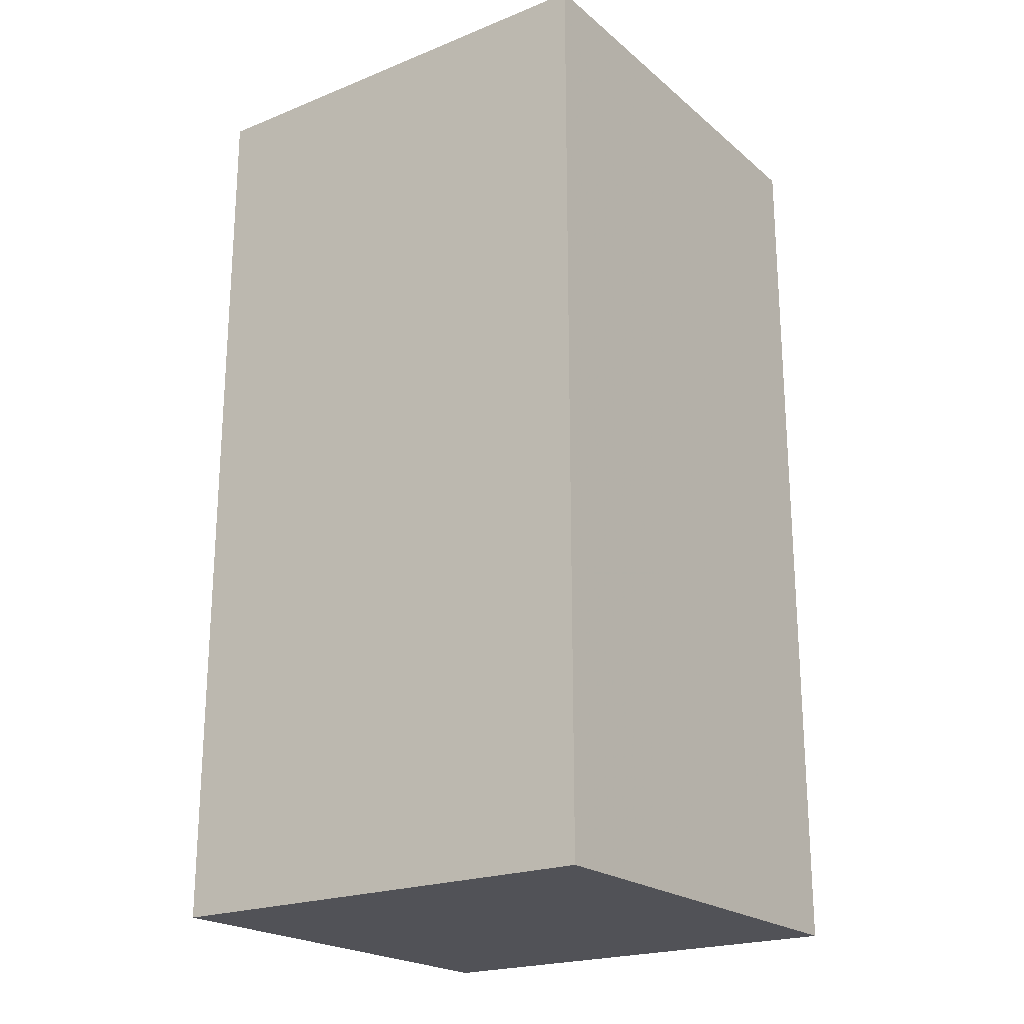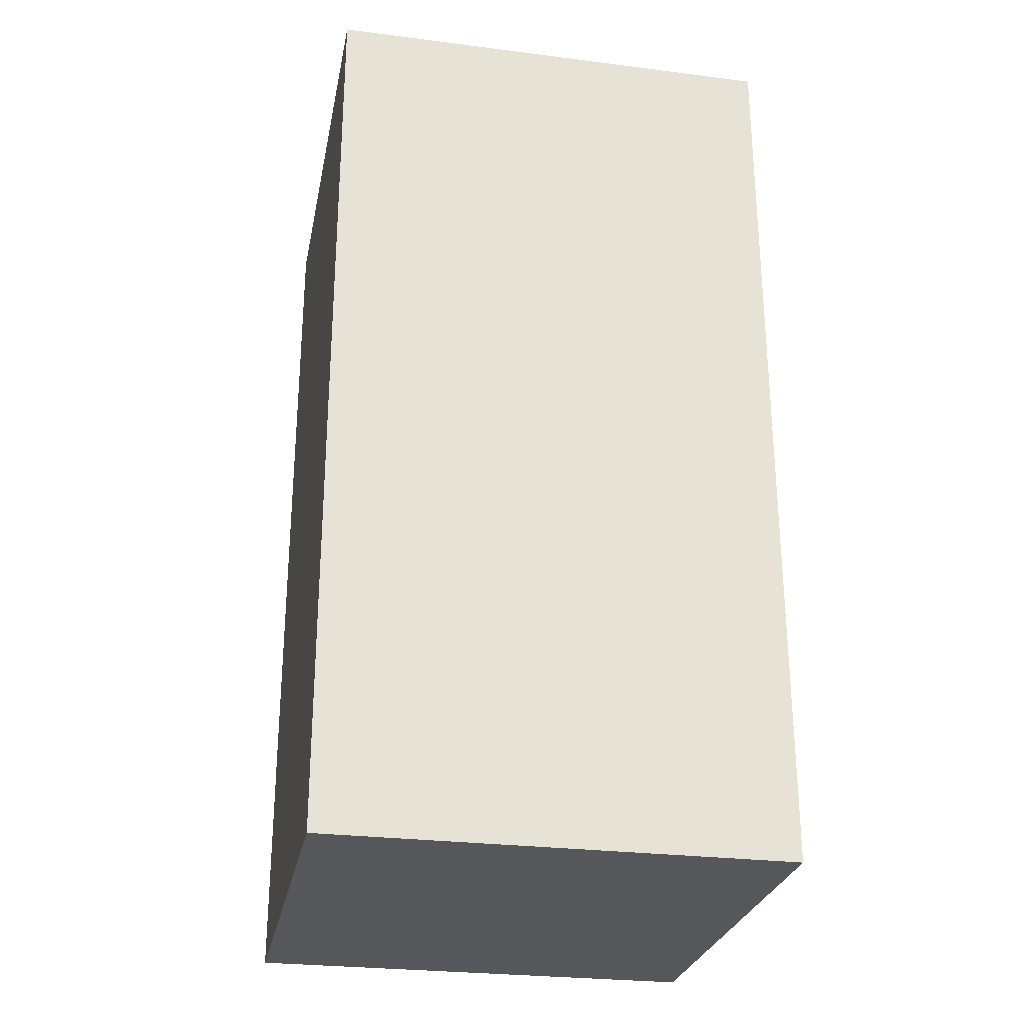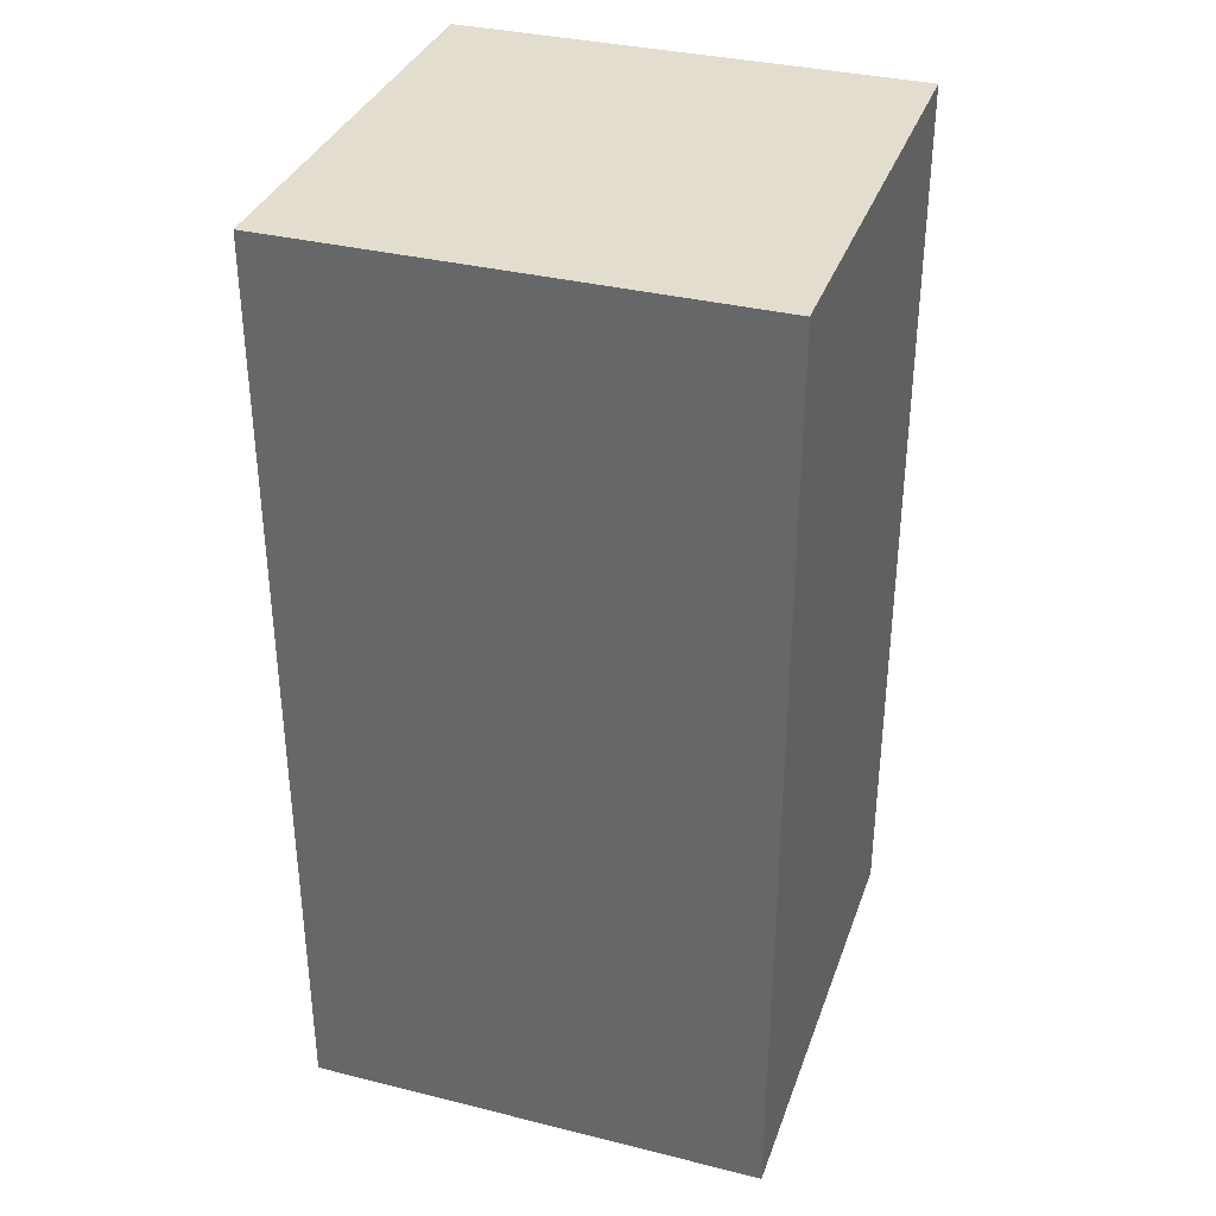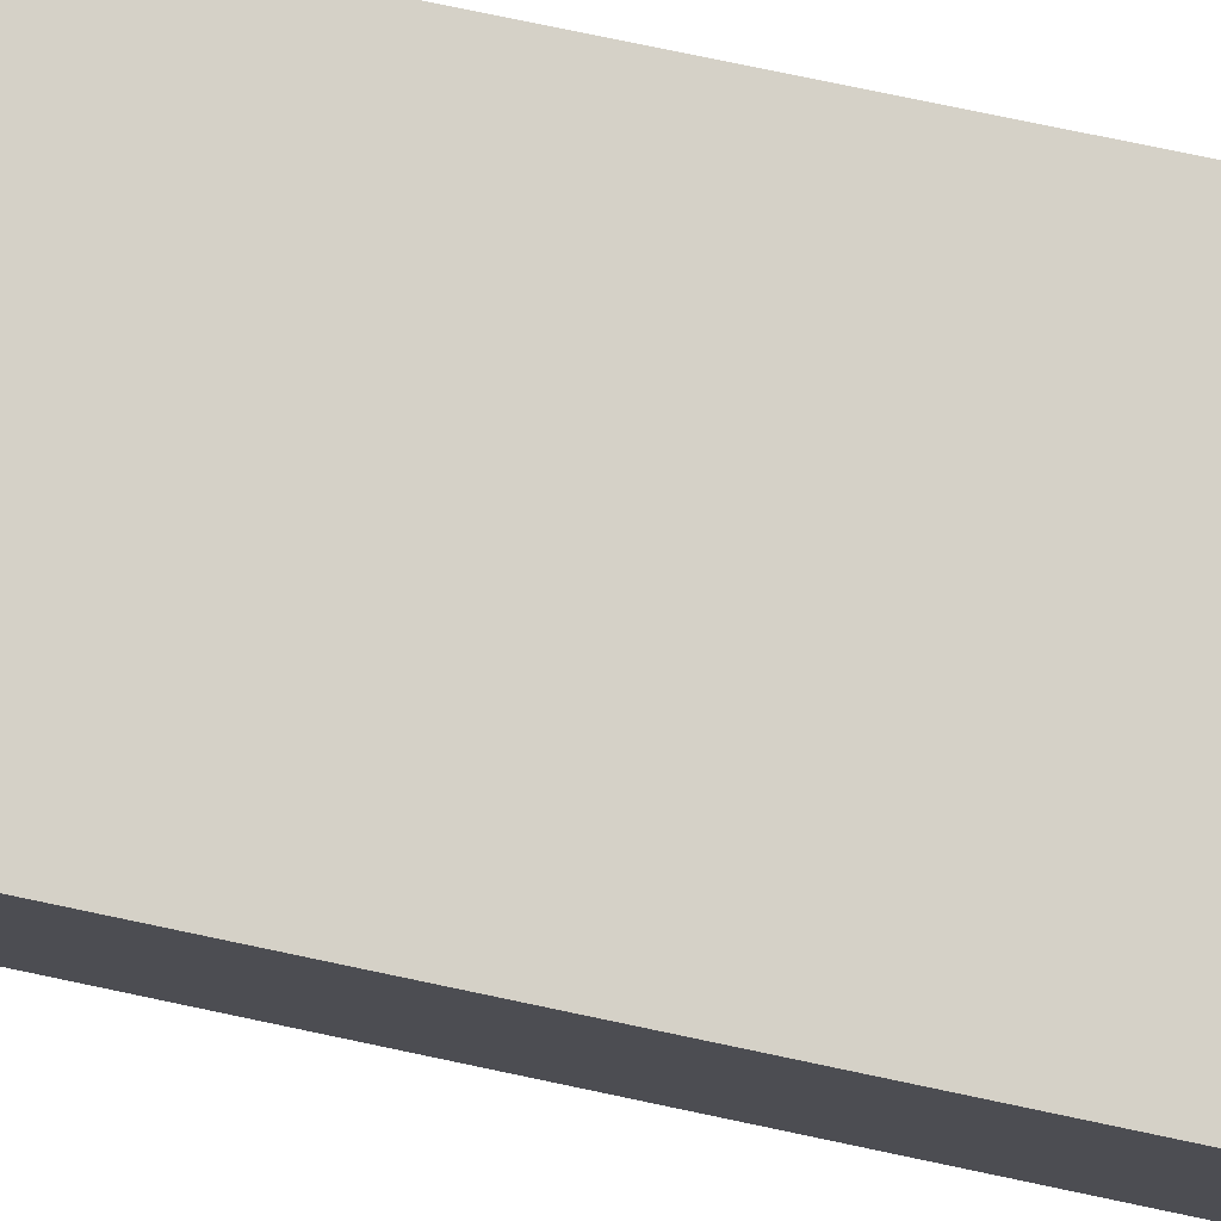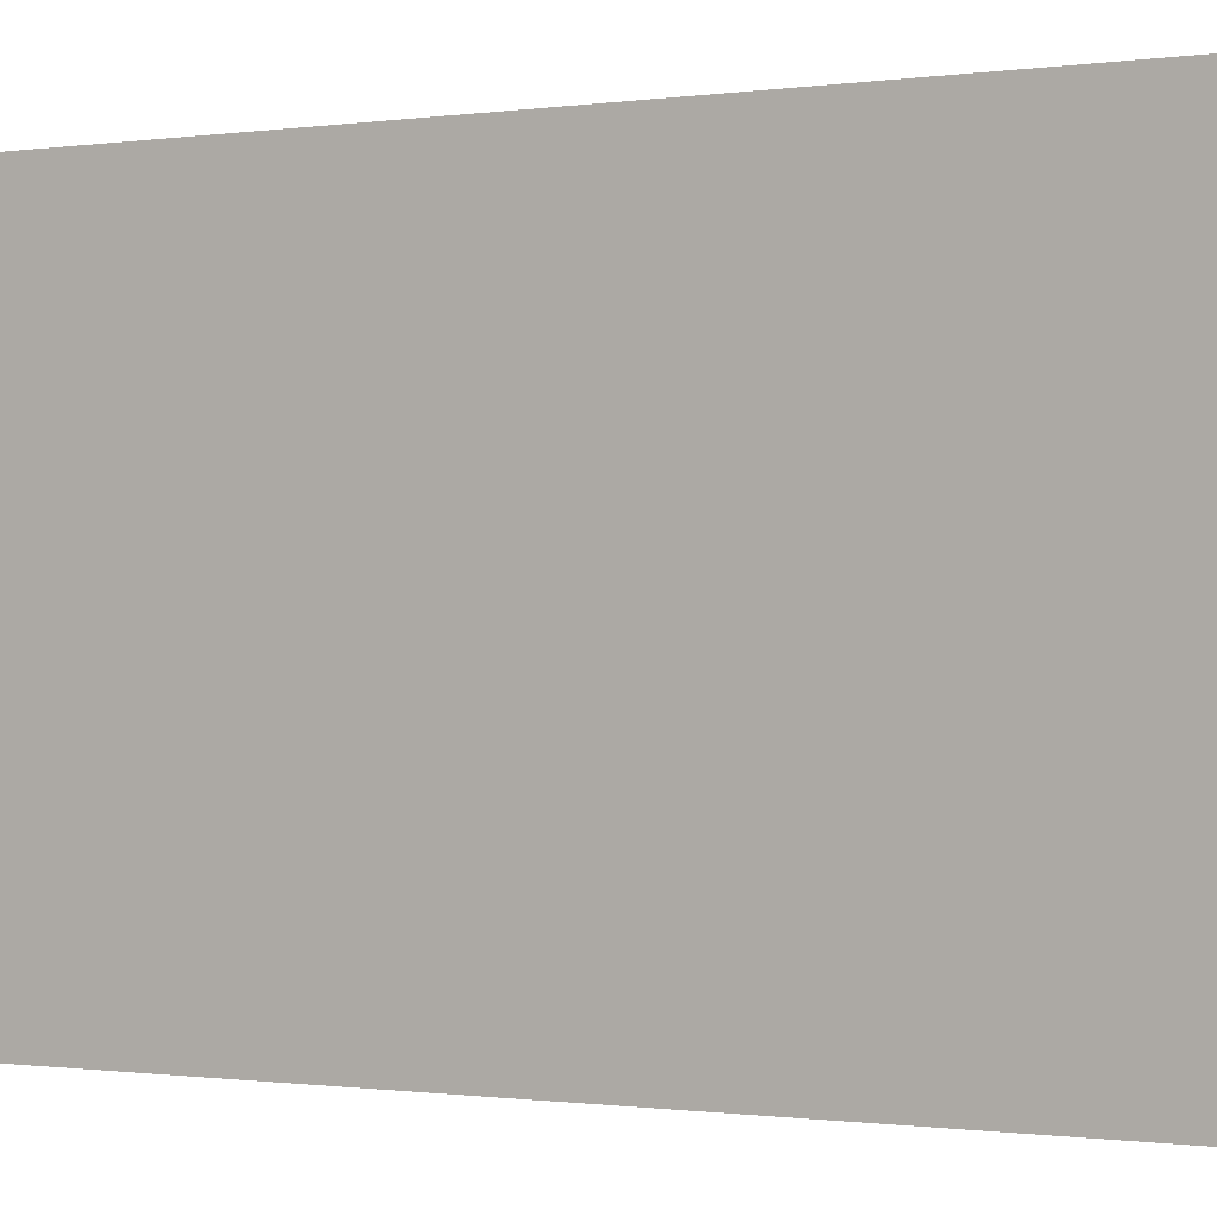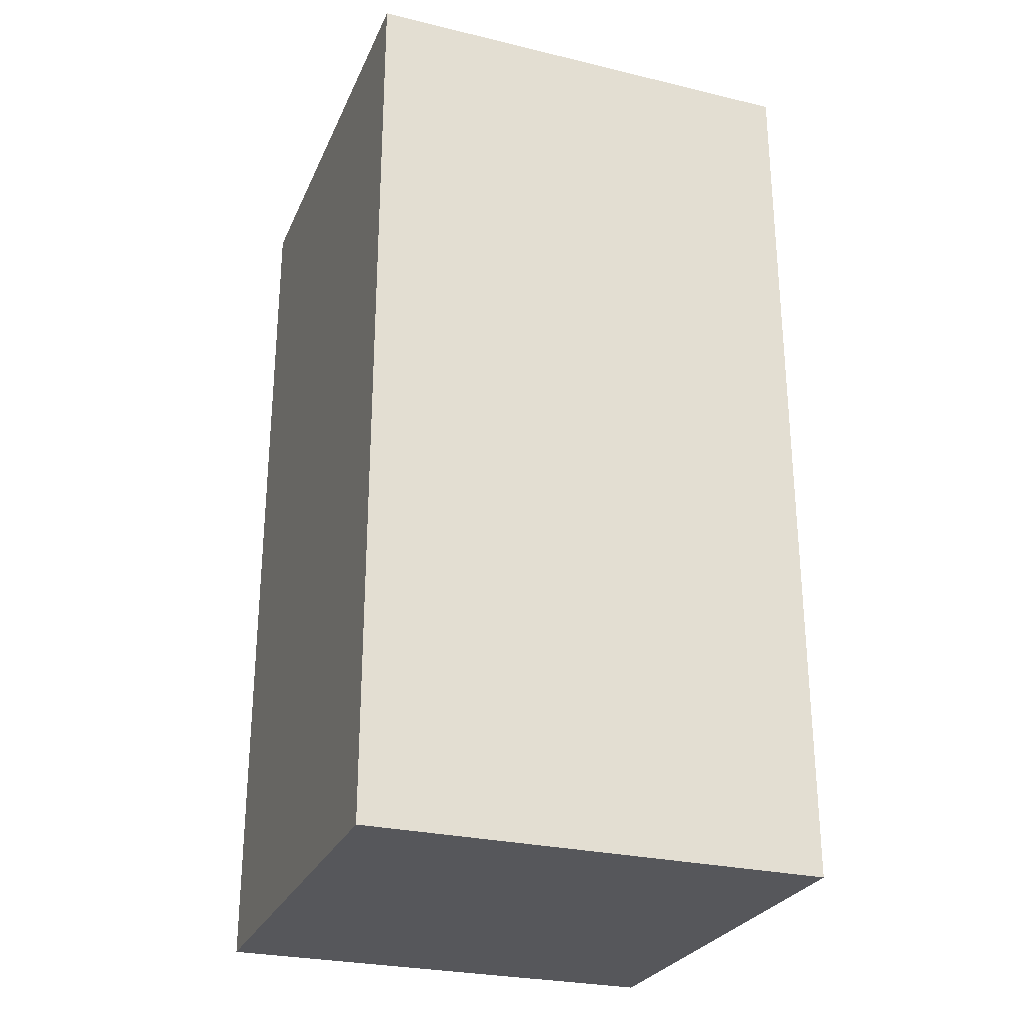
<metadata>
{"format":"obj","ext":"obj","renderer":"f3d","projection":"perspective","resolution":1024,"background":"white","views":[{"elev":-21.6,"azim":-144.8,"up":"+Z"},{"elev":-27.4,"azim":-101.0,"up":"+Z"},{"elev":34.9,"azim":-161.7,"up":"+Z"},{"elev":79.2,"azim":-78.2,"up":"+Y"},{"elev":-0.5,"azim":-58.2,"up":"+Y"},{"elev":-27.3,"azim":-20.2,"up":"+Z"}]}
</metadata>
<code>
v -128 -2400 880
v -112 -2384 880
v -128 -2384 880
v -112 -2400 880
v -128 -2384 848
v -112 -2400 848
v -128 -2400 848
v -112 -2384 848
f 1 2 3
f 1 4 2
f 5 6 7
f 5 8 6
f 3 8 5
f 3 2 8
f 1 5 7
f 1 3 5
f 4 7 6
f 4 1 7
f 2 6 8
f 2 4 6

</code>
